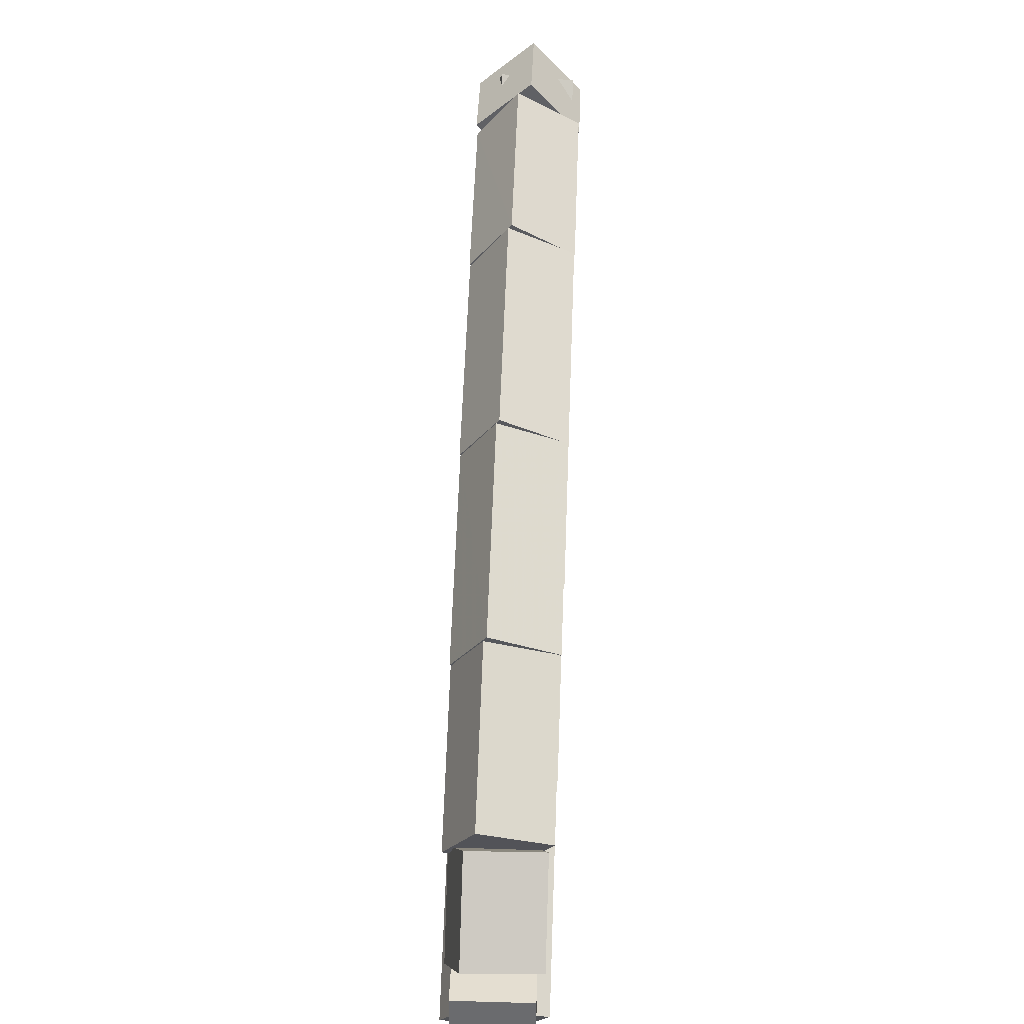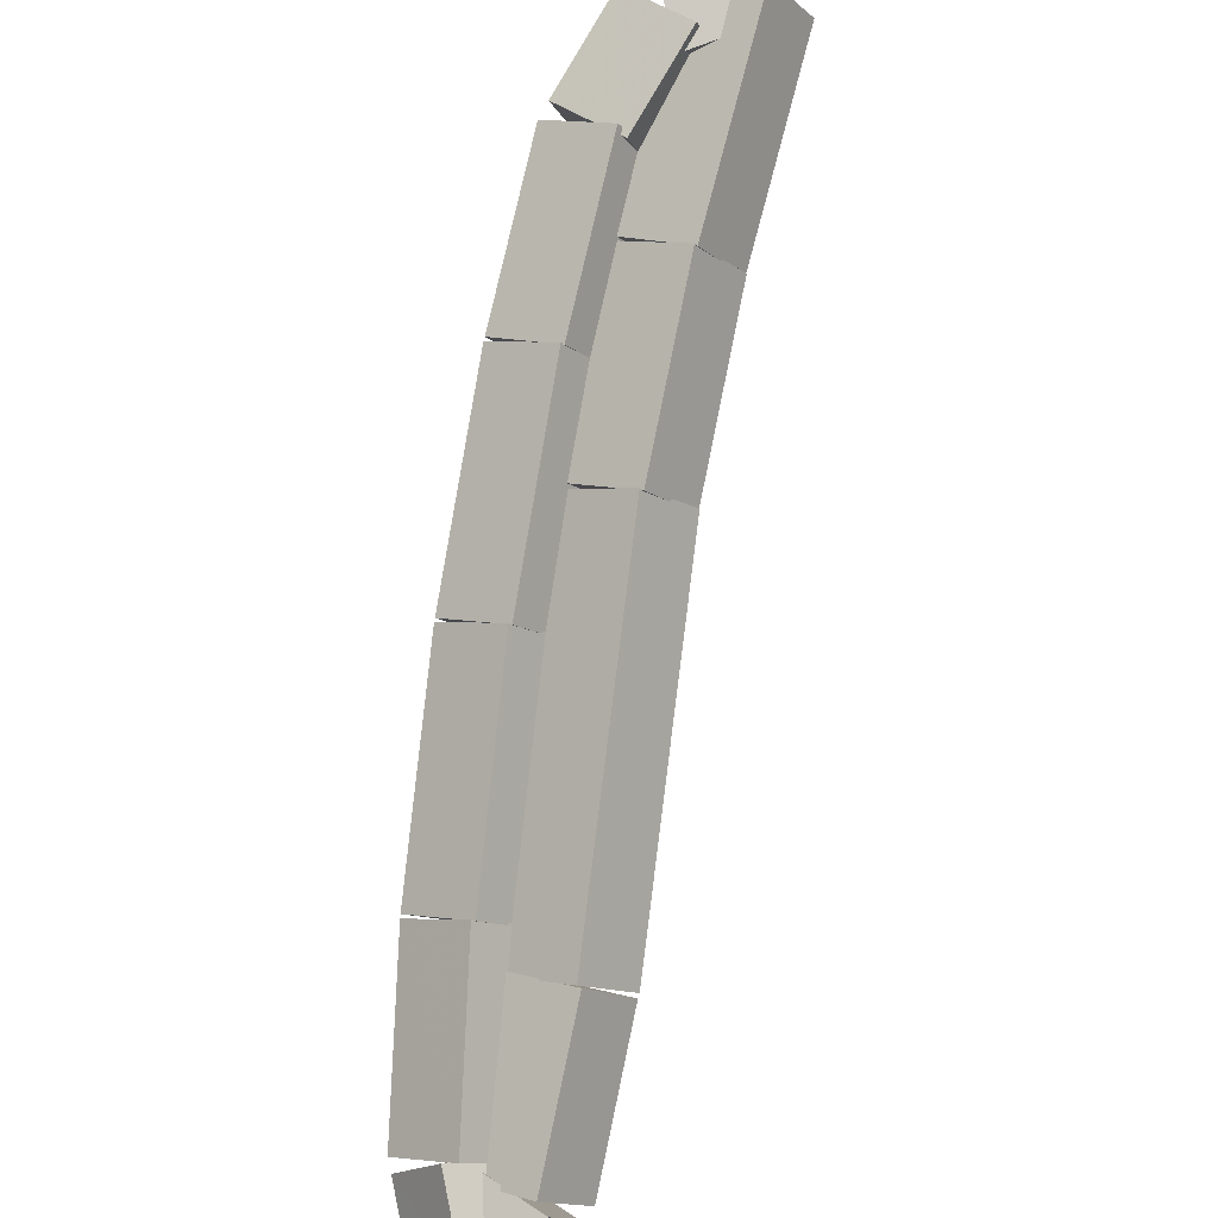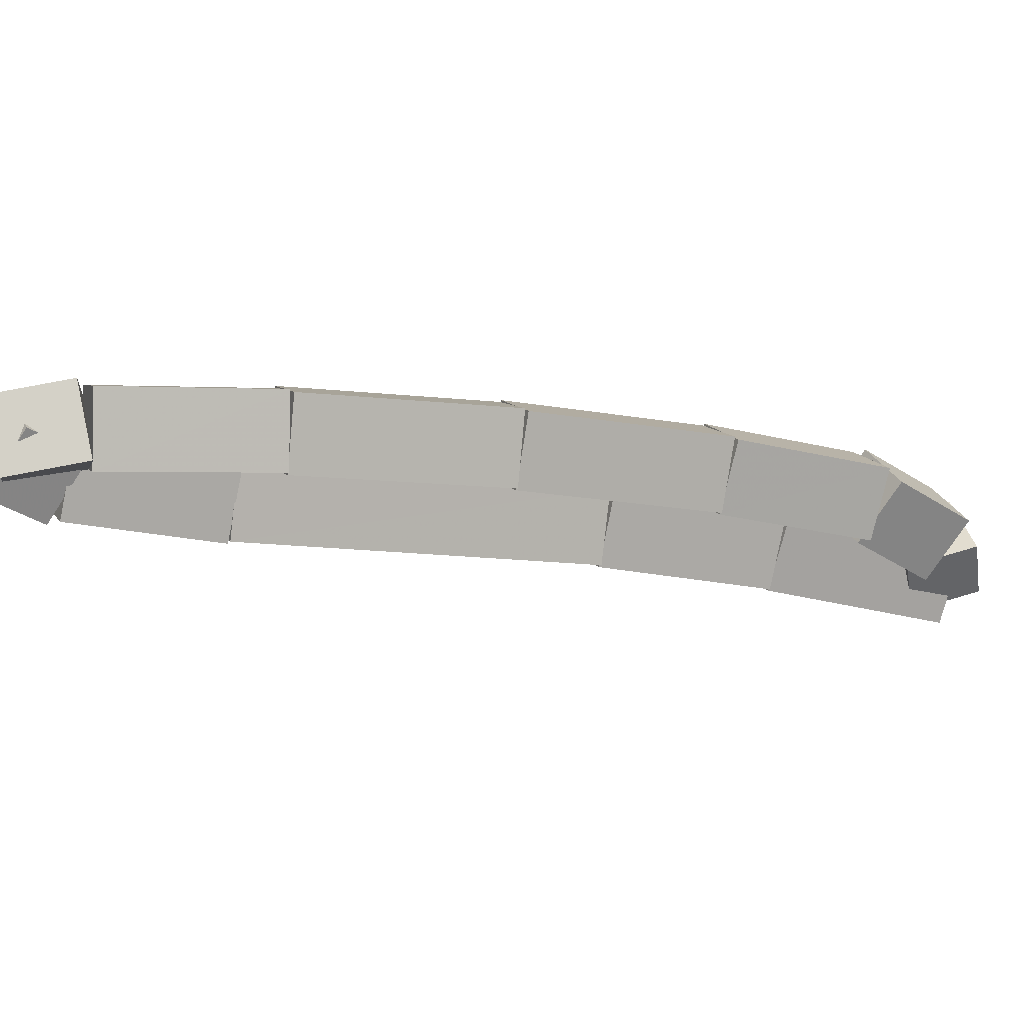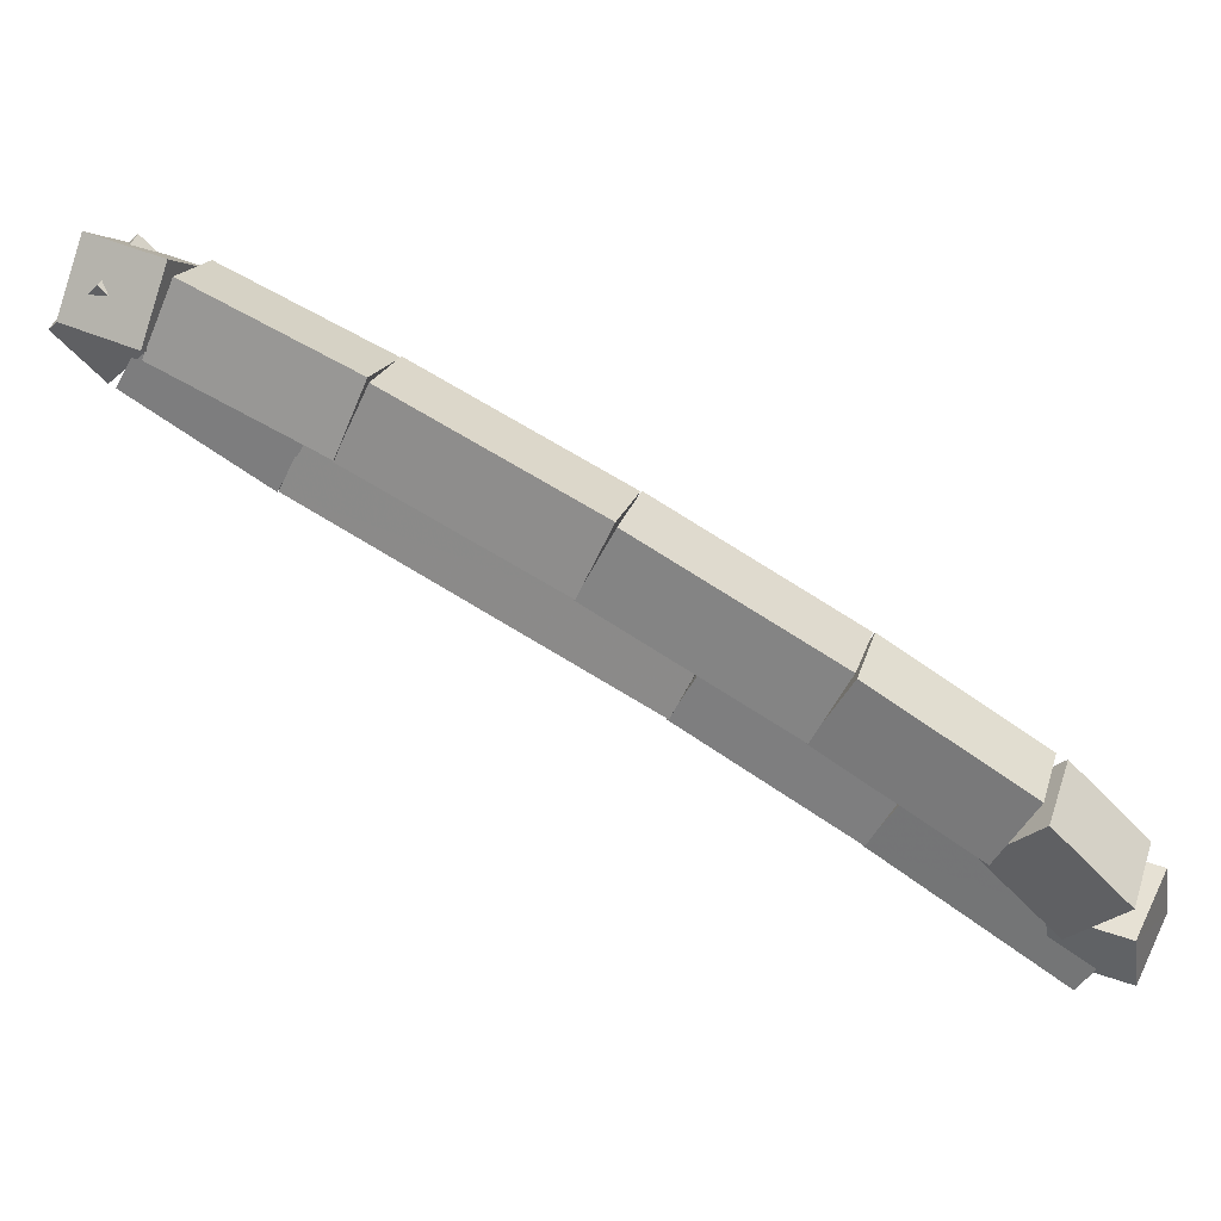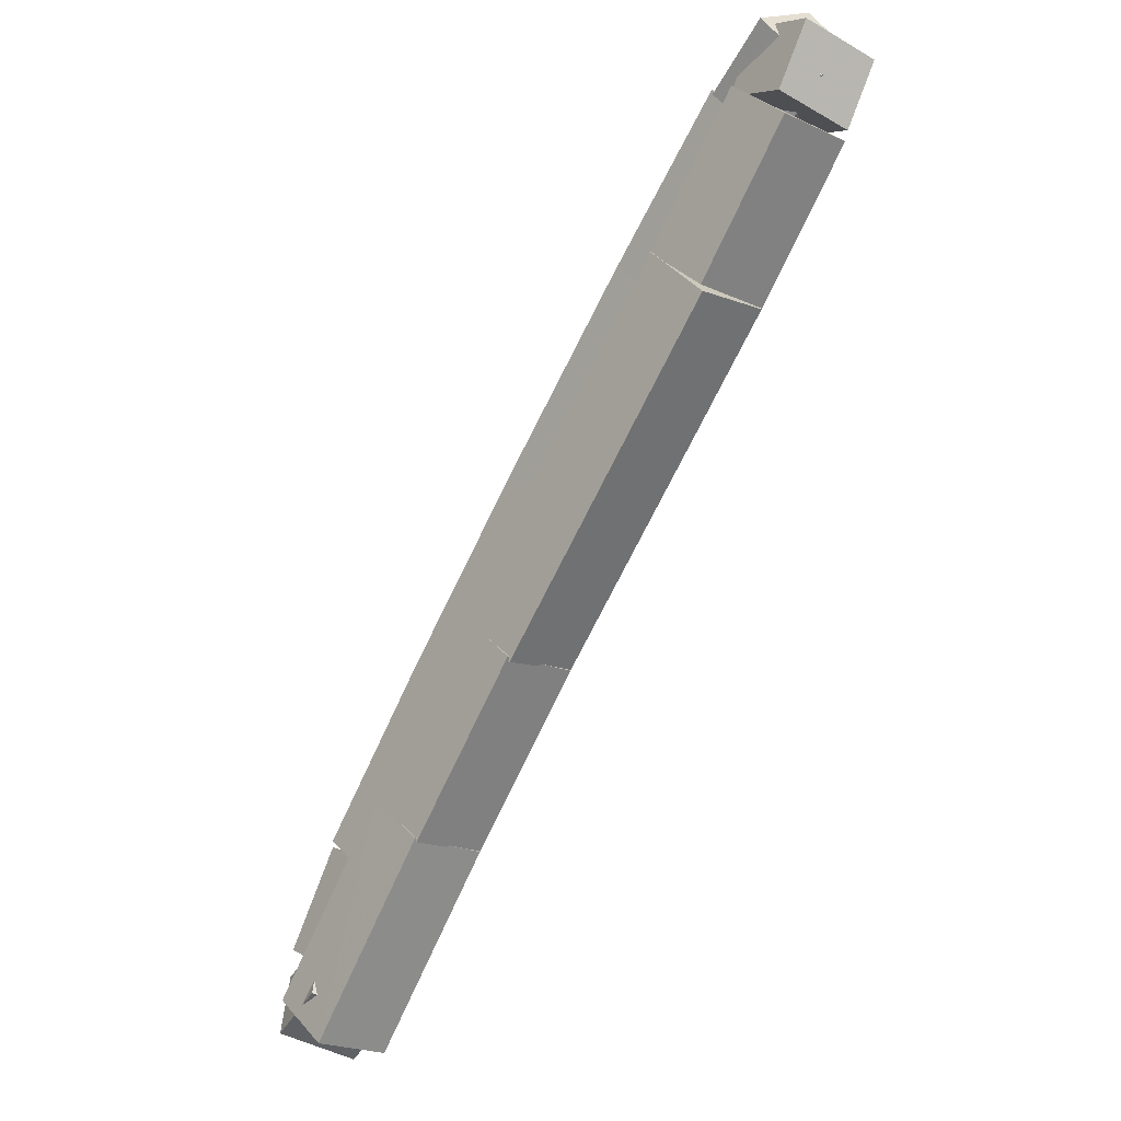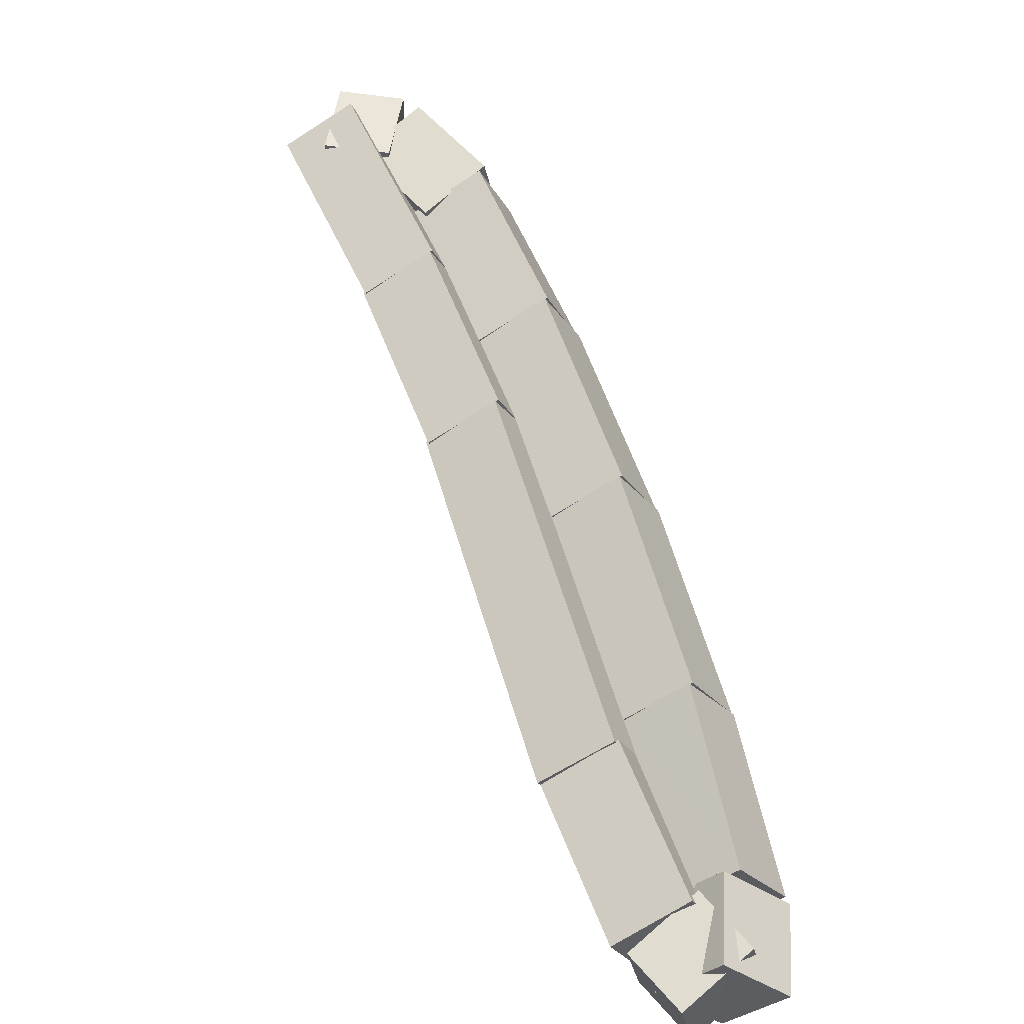
<metadata>
{"format":"obj","ext":"obj","renderer":"f3d","projection":"perspective","resolution":1024,"background":"white","views":[{"elev":45.8,"azim":-42.8,"up":"+Y"},{"elev":-53.7,"azim":-78.4,"up":"+Z"},{"elev":39.3,"azim":-148.3,"up":"+Y"},{"elev":52.8,"azim":-108.6,"up":"+Y"},{"elev":-54.0,"azim":107.7,"up":"+Y"},{"elev":9.0,"azim":89.9,"up":"+Z"}]}
</metadata>
<code>
g name
v 22.44 34.38 38.52
v 22.54 34.37 38.61
v 22.64 34.35 38.52
v 22.54 34.35 38.42
v 22.43 34.26 38.53
v 22.53 34.26 38.63
v 22.63 34.23 38.53
v 22.53 34.23 38.43
f 1 2 3 4
f 6 2 1 5
f 5 1 4 8
f 6 5 8 7
f 8 4 3 7
f 7 3 2 6
g name
v 22.57 34.55 38.41
v 22.69 34.53 38.49
v 22.73 34.42 38.41
v 22.61 34.45 38.33
v 22.47 34.43 38.52
v 22.58 34.4 38.6
v 22.62 34.3 38.52
v 22.51 34.32 38.43
f 9 10 11 12
f 14 10 9 13
f 13 9 12 16
f 14 13 16 15
f 16 12 11 15
f 15 11 10 14
g name
v 22.82 34.69 38.19
v 22.92 34.64 38.27
v 22.91 34.52 38.19
v 22.81 34.57 38.12
v 22.6 34.57 38.41
v 22.71 34.52 38.48
v 22.7 34.4 38.41
v 22.59 34.45 38.33
f 17 18 19 20
f 22 18 17 21
f 21 17 20 24
f 22 21 24 23
f 24 20 19 23
f 23 19 18 22
g name
v 23.1 34.82 37.92
v 23.2 34.76 38
v 23.18 34.64 37.92
v 23.08 34.7 37.85
v 22.82 34.7 38.19
v 22.93 34.63 38.27
v 22.91 34.52 38.19
v 22.8 34.58 38.12
f 25 26 27 28
f 30 26 25 29
f 29 25 28 32
f 30 29 32 31
f 32 28 27 31
f 31 27 26 30
g name
v 23.39 34.93 37.64
v 23.49 34.86 37.71
v 23.45 34.74 37.64
v 23.36 34.81 37.56
v 23.1 34.83 37.92
v 23.2 34.75 37.99
v 23.17 34.64 37.92
v 23.07 34.71 37.85
f 33 34 35 36
f 38 34 33 37
f 37 33 36 40
f 38 37 40 39
f 40 36 35 39
f 39 35 34 38
g name
v 23.62 34.99 37.41
v 23.72 34.91 37.48
v 23.68 34.8 37.41
v 23.58 34.88 37.34
v 23.39 34.93 37.64
v 23.49 34.85 37.71
v 23.45 34.74 37.64
v 23.35 34.82 37.57
f 41 42 43 44
f 46 42 41 45
f 45 41 44 48
f 46 45 48 47
f 48 44 43 47
f 47 43 42 46
g name
v 23.77 34.99 37.3
v 23.83 34.88 37.37
v 23.75 34.79 37.3
v 23.69 34.89 37.23
v 23.66 35 37.41
v 23.72 34.89 37.48
v 23.64 34.8 37.41
v 23.58 34.9 37.34
f 49 50 51 52
f 54 50 49 53
f 53 49 52 56
f 54 53 56 55
f 56 52 51 55
f 55 51 50 54
g name
v 23.77 34.74 37.37
v 23.73 34.85 37.45
v 23.61 34.88 37.37
v 23.65 34.77 37.28
v 23.83 34.82 37.3
v 23.79 34.93 37.39
v 23.68 34.95 37.3
v 23.72 34.85 37.22
f 57 58 59 60
f 62 58 57 61
f 61 57 60 64
f 62 61 64 63
f 64 60 59 63
f 63 59 58 62
g name
v 23.54 34.62 37.56
v 23.55 34.74 37.64
v 23.45 34.8 37.56
v 23.44 34.68 37.49
v 23.74 34.72 37.37
v 23.75 34.84 37.44
v 23.64 34.9 37.37
v 23.63 34.78 37.29
f 65 66 67 68
f 70 66 65 69
f 69 65 68 72
f 70 69 72 71
f 72 68 67 71
f 71 67 66 70
g name
v 23.06 34.43 38.03
v 23.09 34.55 38.11
v 22.99 34.62 38.03
v 22.96 34.5 37.96
v 23.53 34.62 37.56
v 23.56 34.73 37.64
v 23.46 34.8 37.56
v 23.43 34.68 37.49
f 73 74 75 76
f 78 74 73 77
f 77 73 76 80
f 78 77 80 79
f 80 76 75 79
f 79 75 74 78
g name
v 22.83 34.31 38.27
v 22.85 34.43 38.35
v 22.74 34.49 38.27
v 22.73 34.37 38.2
v 23.07 34.44 38.03
v 23.08 34.55 38.11
v 22.98 34.61 38.03
v 22.97 34.49 37.96
f 81 82 83 84
f 86 82 81 85
f 85 81 84 88
f 86 85 88 87
f 88 84 83 87
f 87 83 82 86
g name
v 22.58 34.16 38.53
v 22.58 34.28 38.61
v 22.48 34.33 38.53
v 22.47 34.21 38.45
v 22.84 34.32 38.27
v 22.84 34.44 38.35
v 22.74 34.49 38.27
v 22.73 34.37 38.2
f 89 90 91 92
f 94 90 89 93
f 93 89 92 96
f 94 93 96 95
f 96 92 91 95
f 95 91 90 94

</code>
